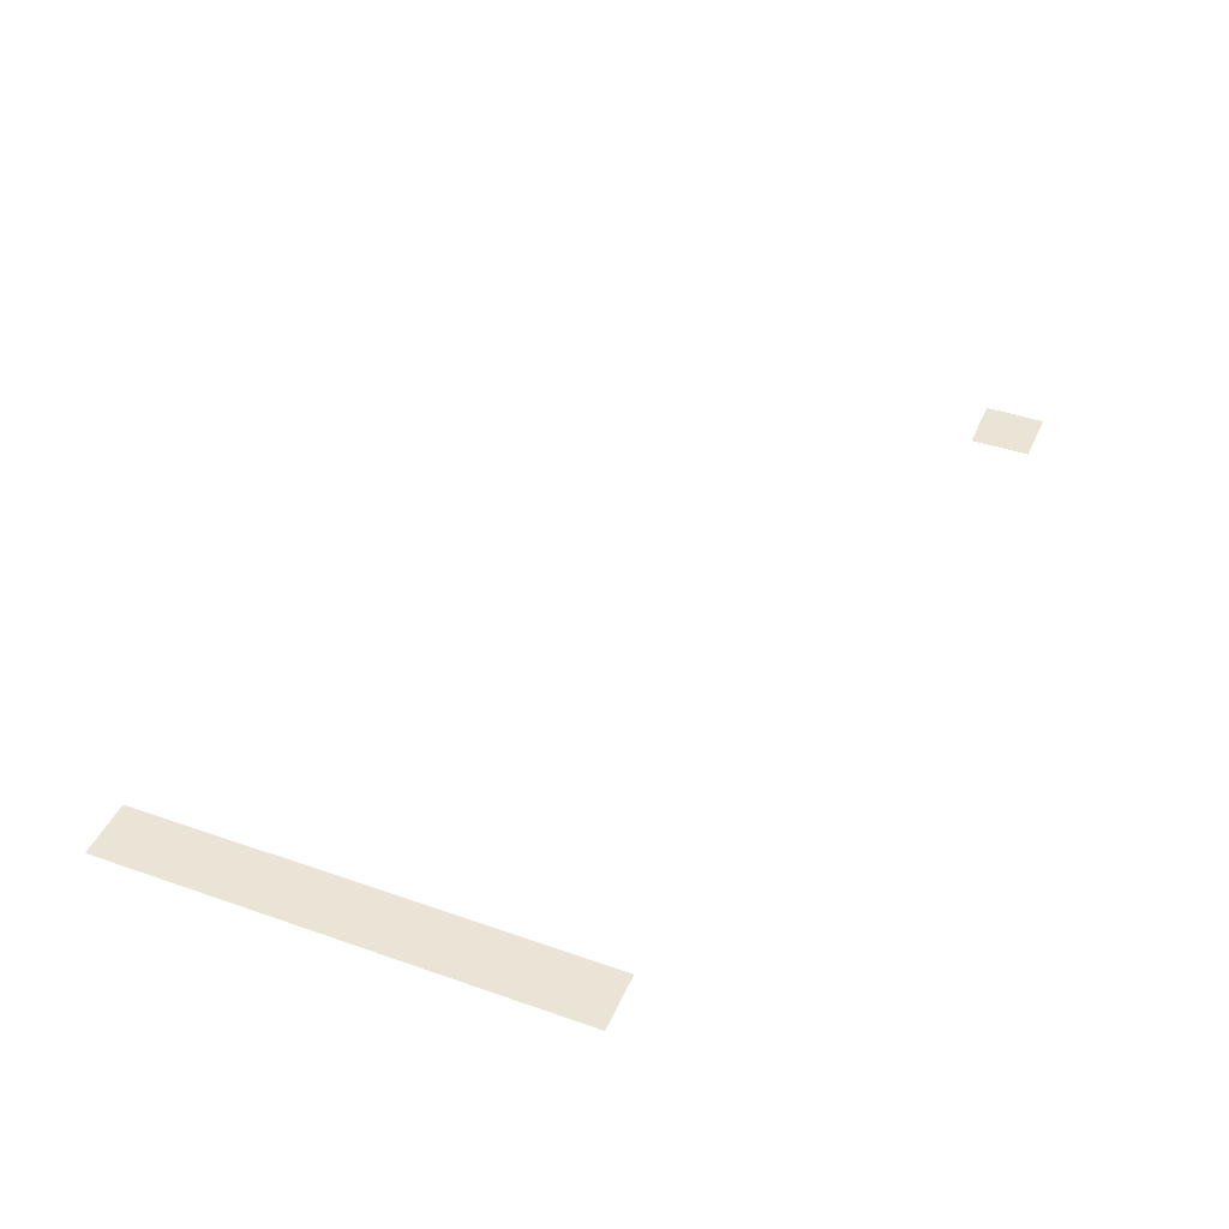
<metadata>
{"format":"obj","ext":"obj","renderer":"f3d","projection":"perspective","resolution":1024,"background":"white","views":[{"elev":42.7,"azim":-67.3,"up":"+Z"}]}
</metadata>
<code>
v -98 -14 0
v -99.01 -14 0
v -99.01 -12.99 0
v -98 -12.99 0
v -98 -15 0
v -99.01 -15 0
v -99.01 -13.99 0
v -98 -13.99 0
v -98 -16 0
v -99.01 -16 0
v -99.01 -14.99 0
v -98 -14.99 0
v -98 -17 0
v -99.01 -17 0
v -99.01 -15.99 0
v -98 -15.99 0
v -98 -18 0
v -99.01 -18 0
v -99.01 -16.99 0
v -98 -16.99 0
v -98 -19 0
v -99.01 -19 0
v -99.01 -17.99 0
v -98 -17.99 0
v -98 -20 0
v -99.01 -20 0
v -99.01 -18.99 0
v -98 -18.99 0
v -98 -21 0
v -99.01 -21 0
v -99.01 -19.99 0
v -98 -19.99 0
v -84 -23 0
v -85.01 -23 0
v -85.01 -21.99 0
v -84 -21.99 0
g Level_001_mesh_0008
f 1 2 3 4
f 5 6 7 8
f 9 10 11 12
f 13 14 15 16
f 17 18 19 20
f 21 22 23 24
f 25 26 27 28
f 29 30 31 32
f 33 34 35 36

</code>
